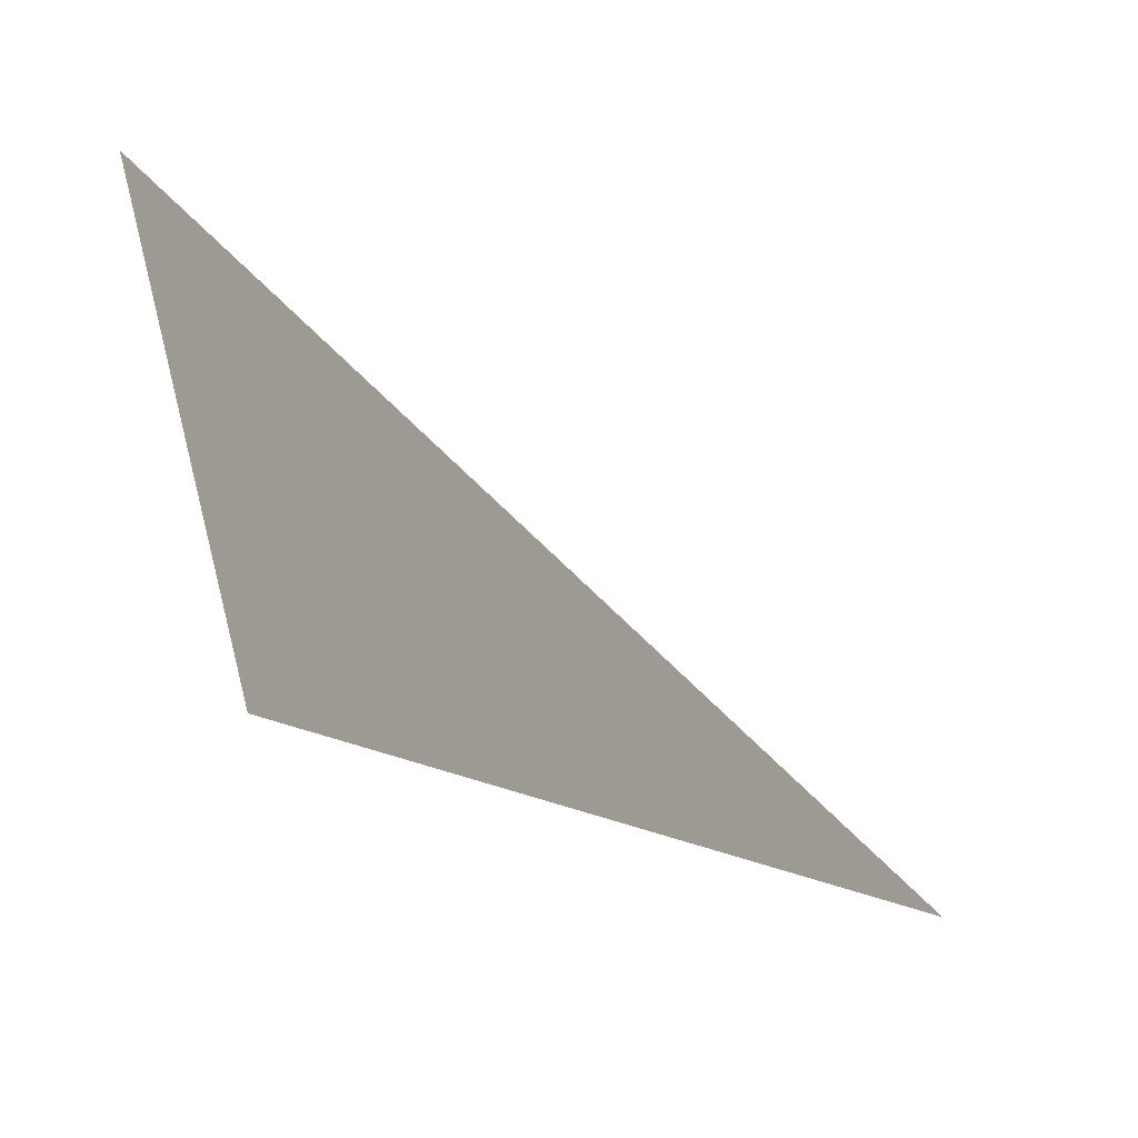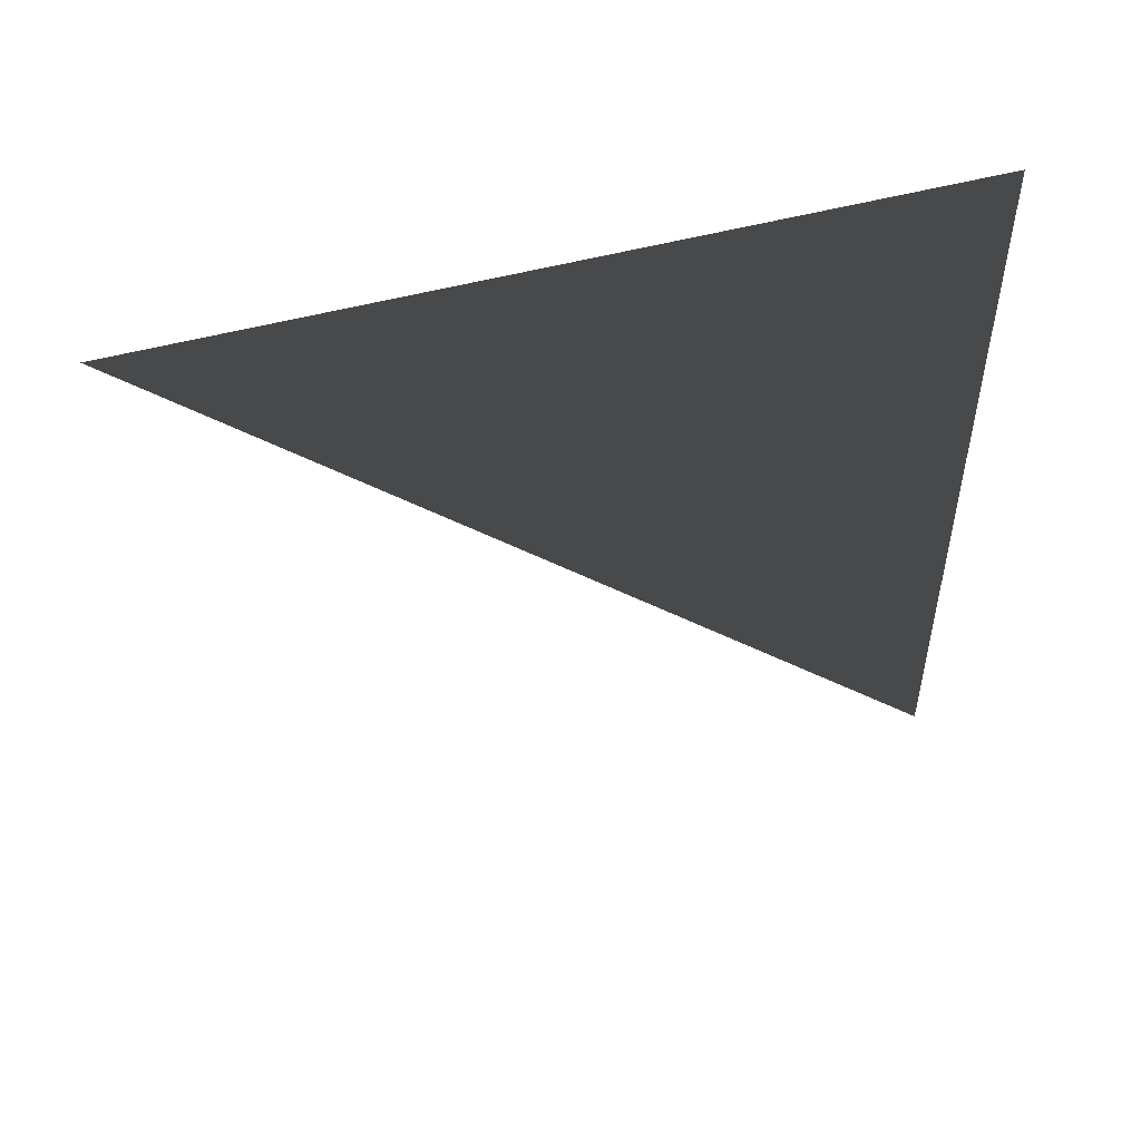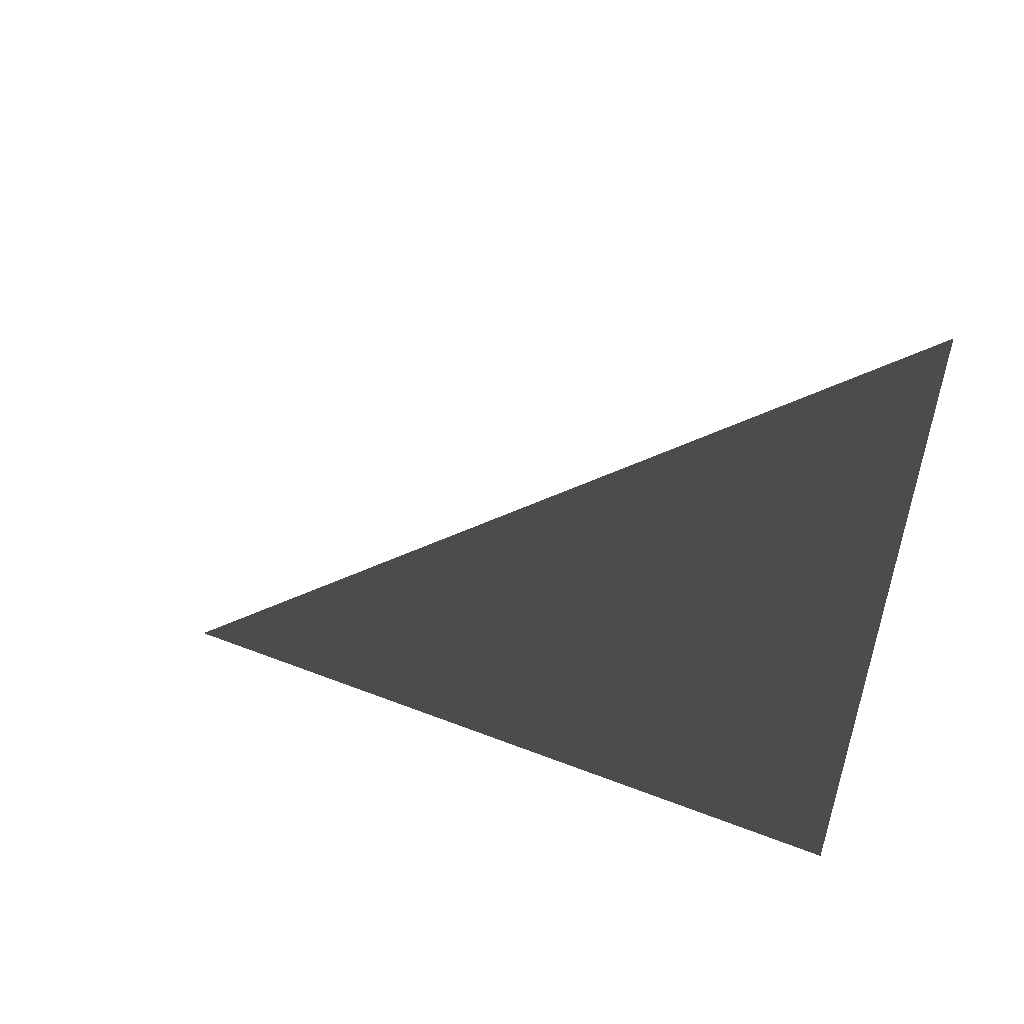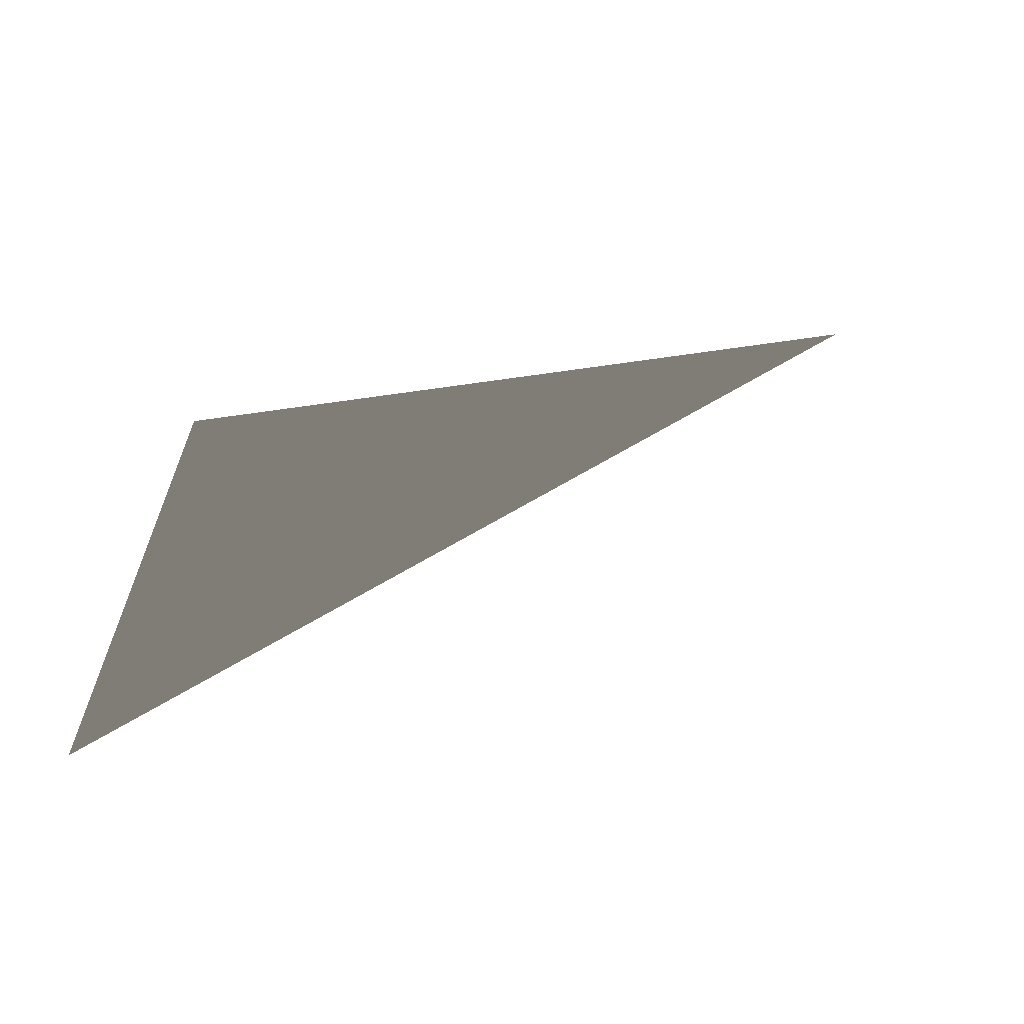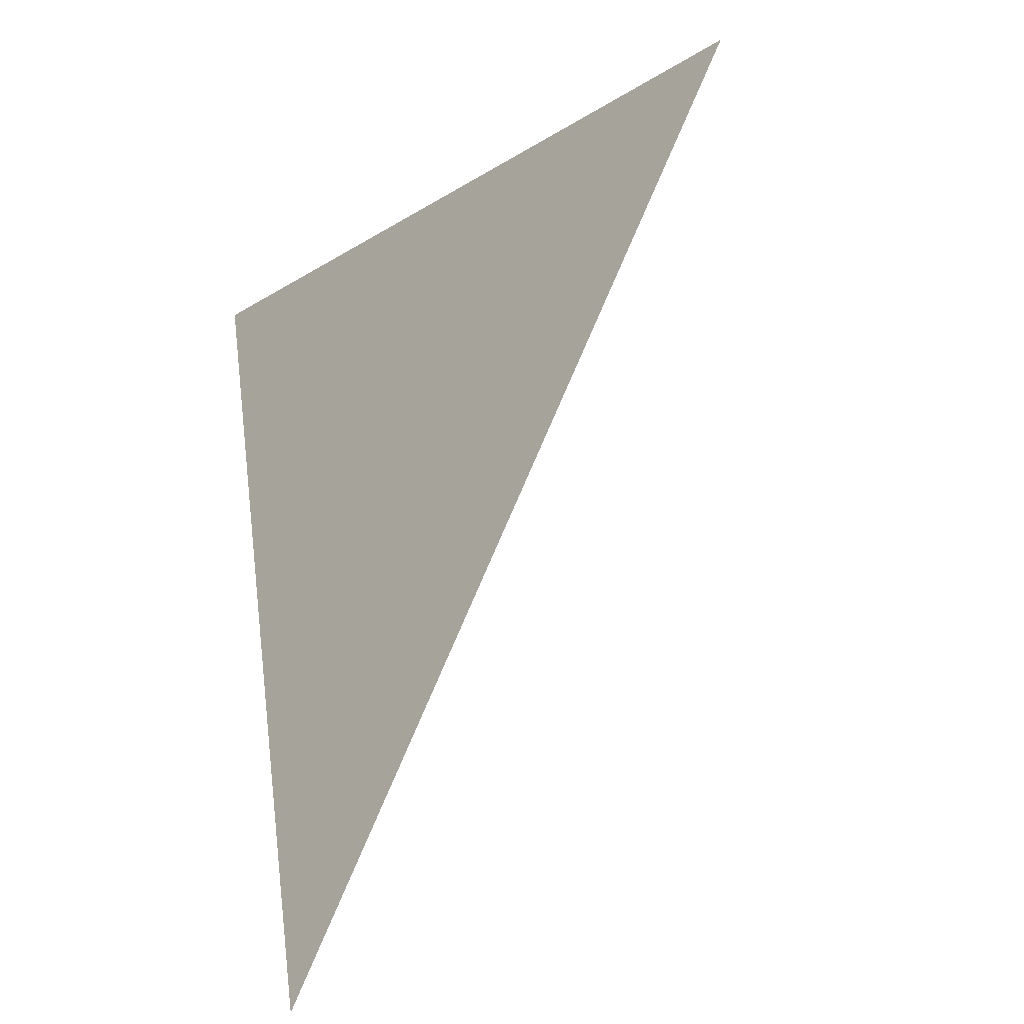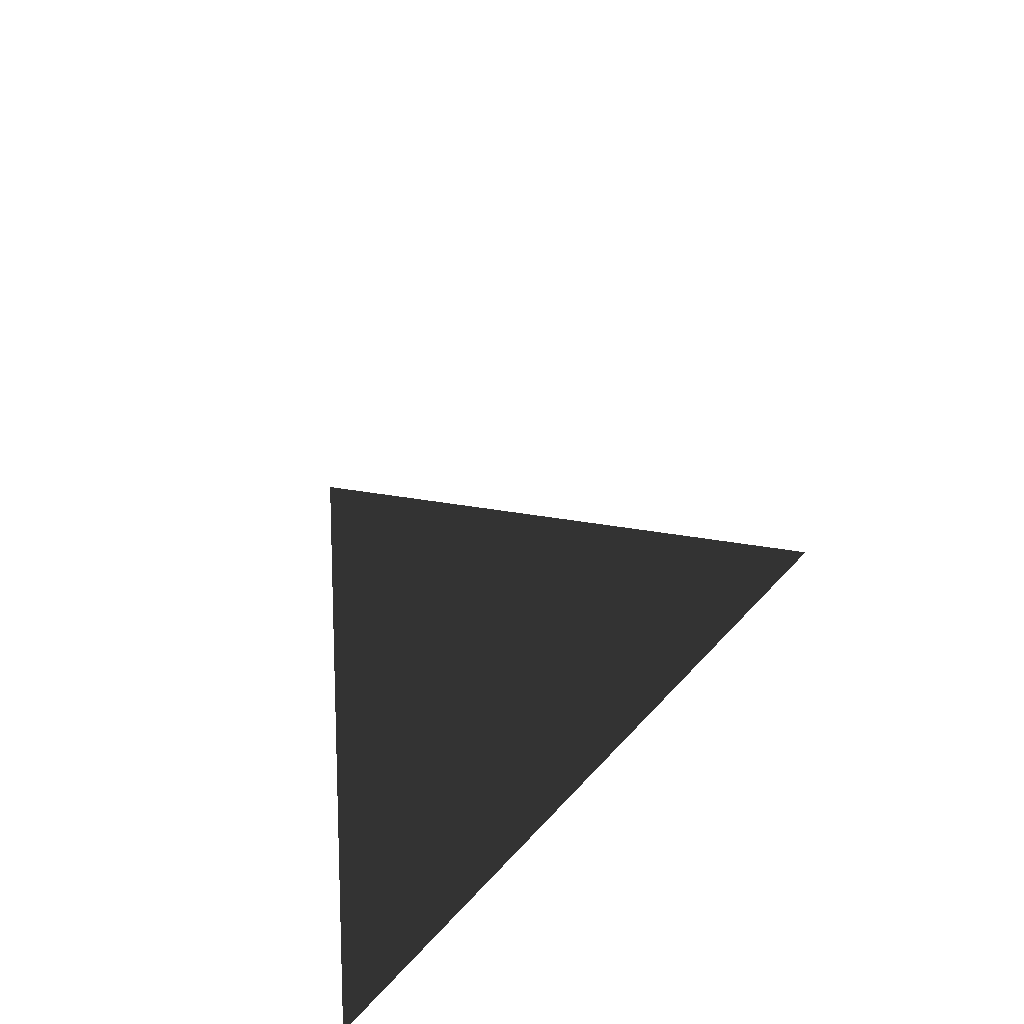
<metadata>
{"format":"obj","ext":"obj","renderer":"f3d","projection":"perspective","resolution":1024,"background":"white","views":[{"elev":44.3,"azim":110.8,"up":"+Y"},{"elev":51.2,"azim":-111.6,"up":"+Z"},{"elev":51.8,"azim":-67.1,"up":"+Y"},{"elev":-65.6,"azim":93.0,"up":"+Z"},{"elev":32.4,"azim":29.4,"up":"+Z"},{"elev":-47.2,"azim":149.1,"up":"+Y"}]}
</metadata>
<code>
o Plane.001
v -0.2835 0.2023 0.1
v -0.3017 0.003163 0.1
v -0.3017 0.003163 -0.1
f 1 2 3

</code>
